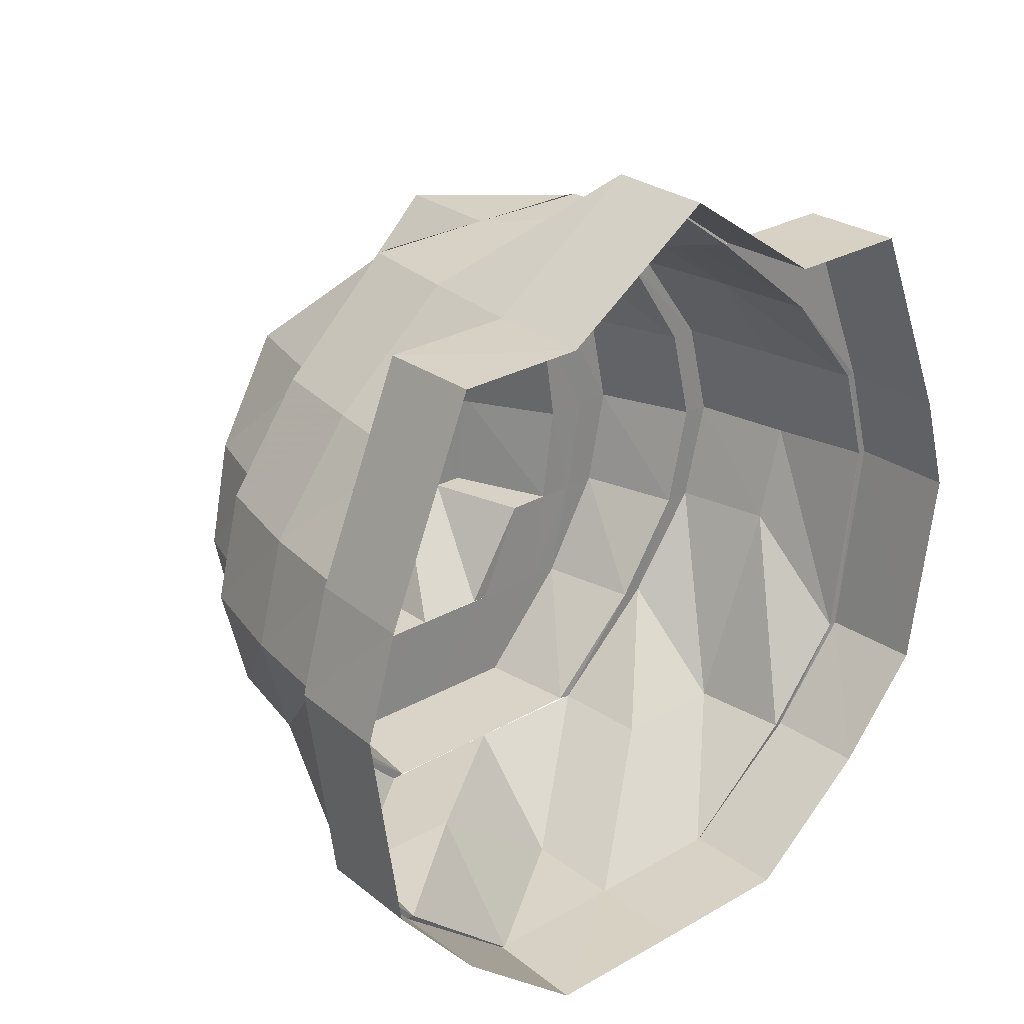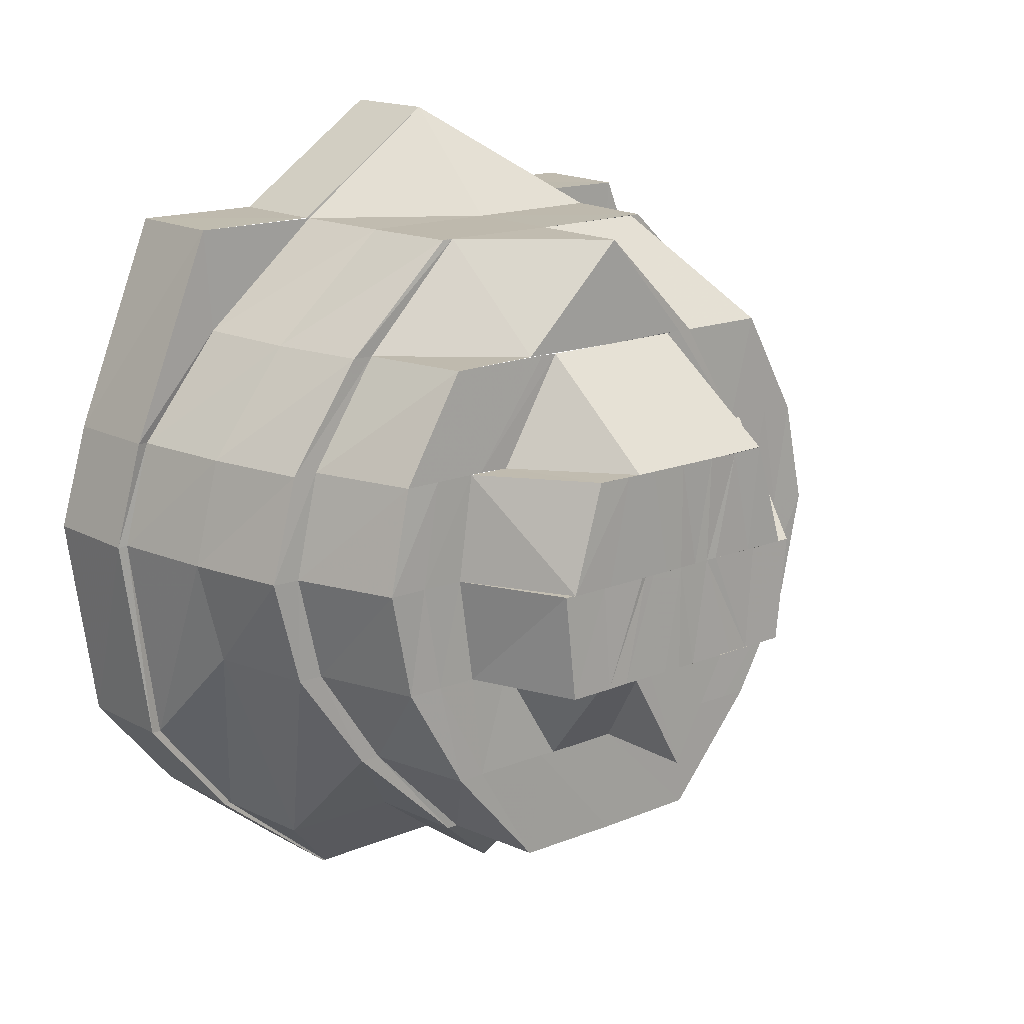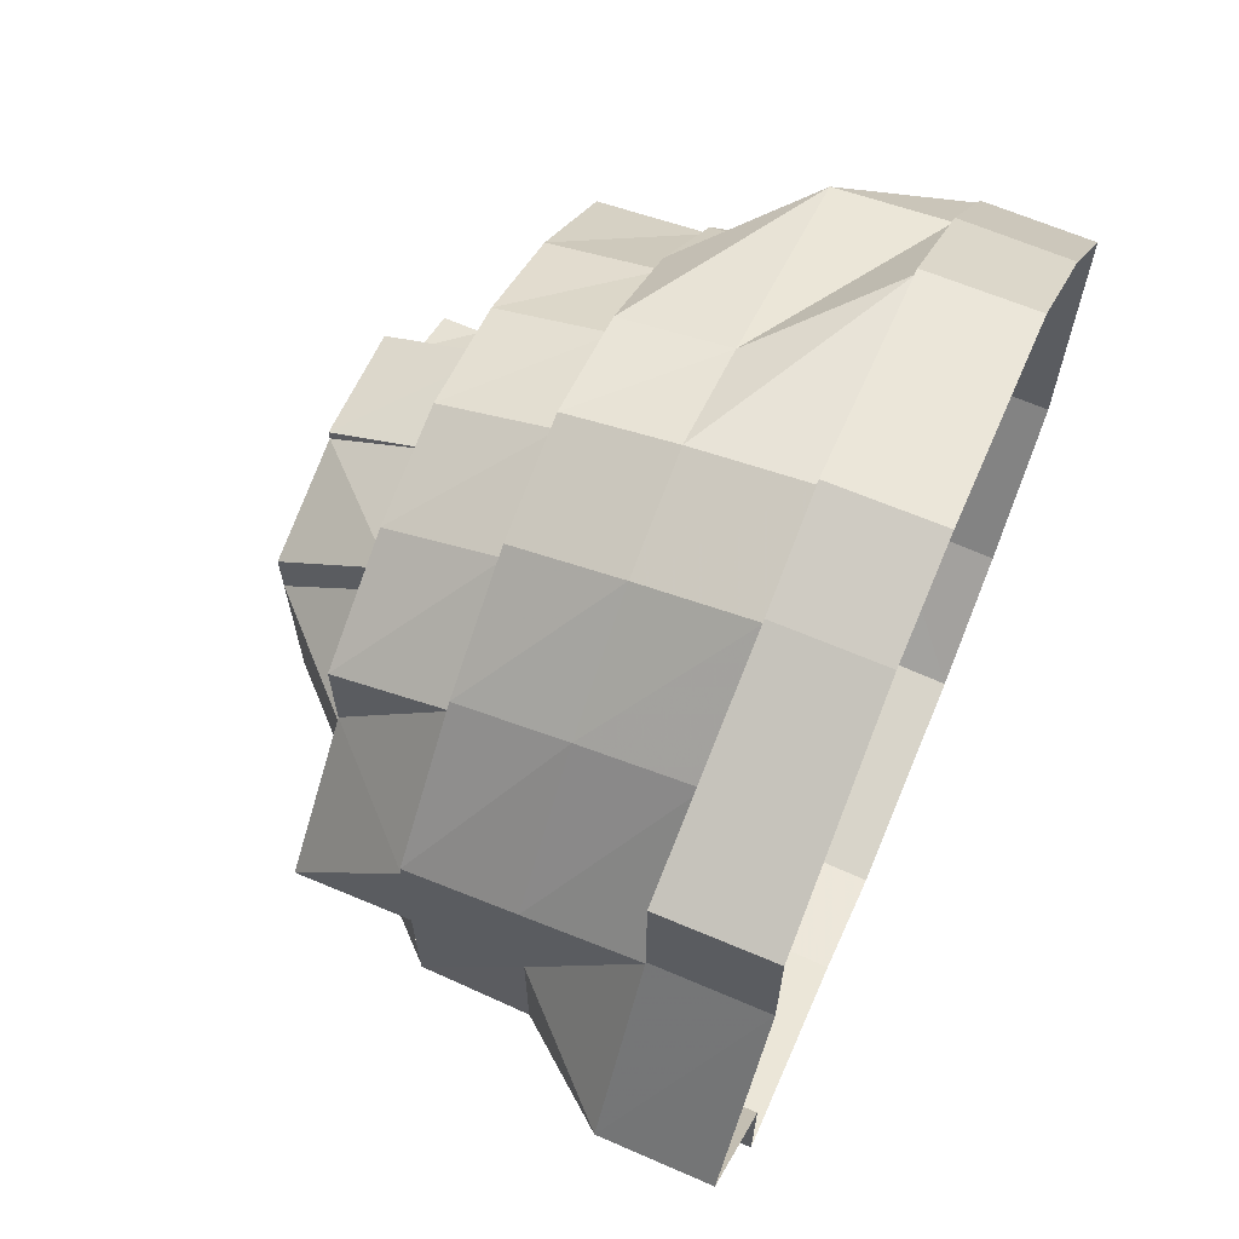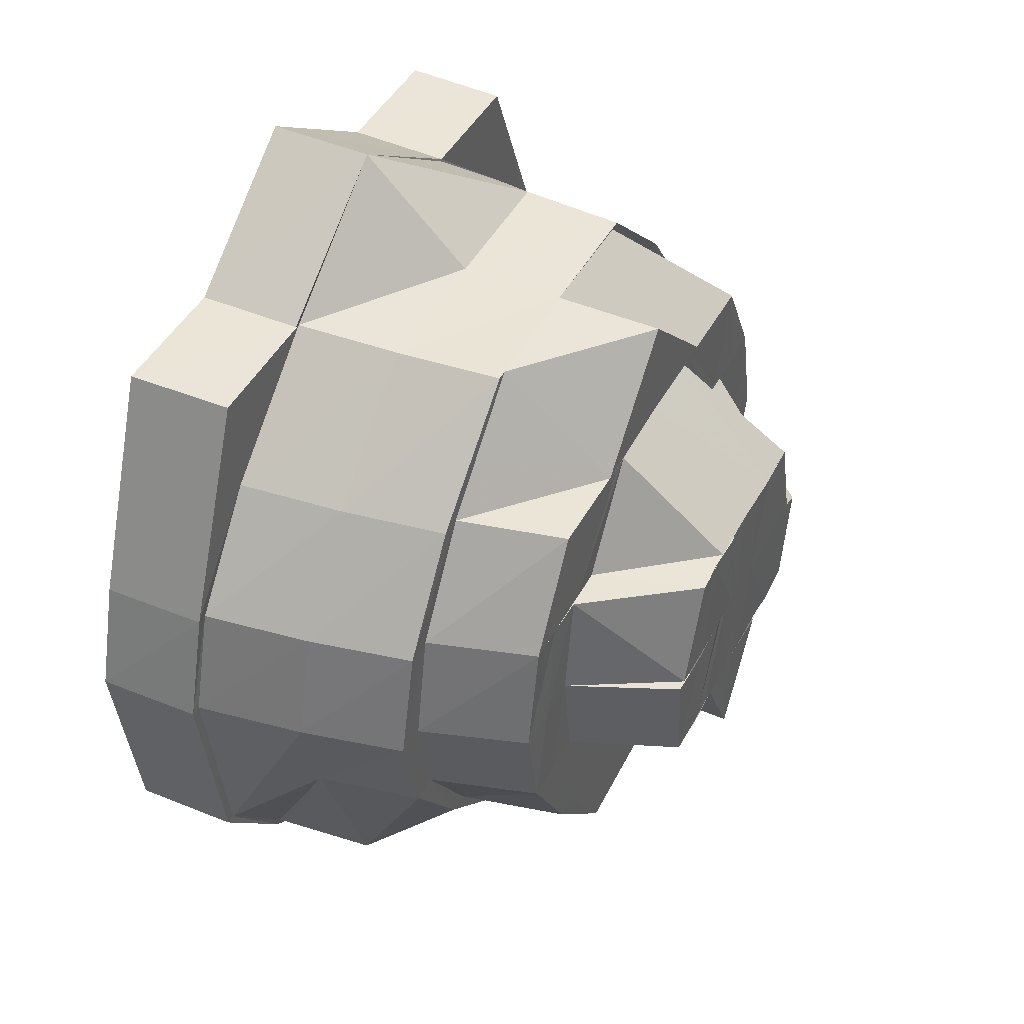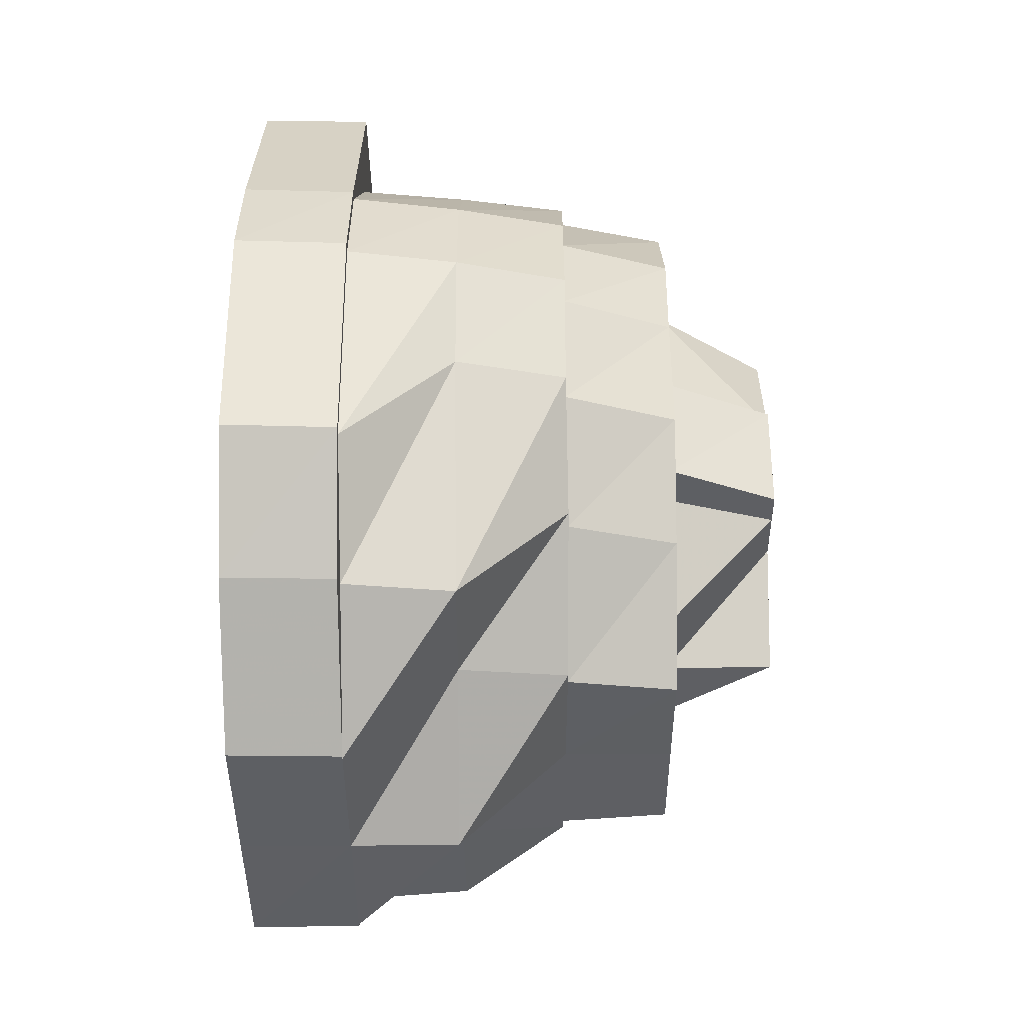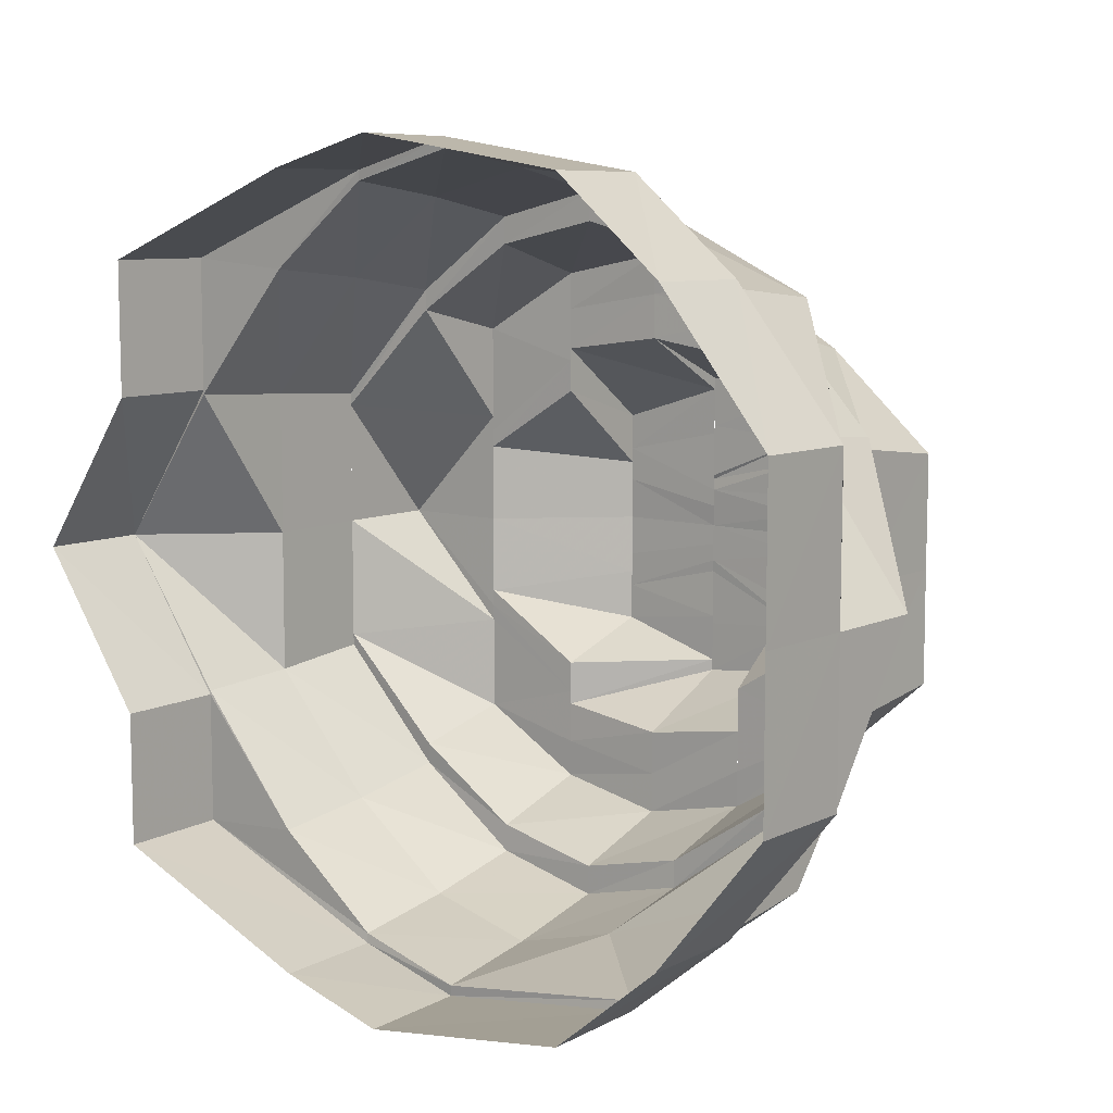
<metadata>
{"format":"obj","ext":"obj","renderer":"f3d","projection":"perspective","resolution":1024,"background":"white","views":[{"elev":27.5,"azim":-131.2,"up":"+Y"},{"elev":16.0,"azim":49.8,"up":"+Y"},{"elev":66.5,"azim":-156.9,"up":"+Z"},{"elev":44.9,"azim":26.3,"up":"+Y"},{"elev":-40.4,"azim":0.3,"up":"+Y"},{"elev":9.1,"azim":-51.2,"up":"+Z"}]}
</metadata>
<code>
o 3724
v 2225 1874 8.608
v 2225 1874 8.593
v 2225 1874 8.608
v 2225 1874 8.594
v 2225 1874 8.581
v 2225 1874 8.622
v 2225 1874 8.623
v 2225 1874 8.634
v 2225 1874 8.622
v 2225 1874 8.635
v 2225 1874 8.622
v 2225 1874 8.594
v 2225 1874 8.581
v 2225 1874 8.643
v 2225 1874 8.635
v 2225 1874 8.635
v 2225 1874 8.646
v 2225 1874 8.643
v 2225 1874 8.643
v 2225 1874 8.645
v 2225 1874 8.642
v 2225 1874 8.642
v 2225 1874 8.646
v 2225 1874 8.646
v 2225 1874 8.643
v 2225 1874 8.635
v 2225 1874 8.643
v 2225 1874 8.643
v 2225 1874 8.634
v 2225 1874 8.622
v 2225 1874 8.635
v 2225 1874 8.635
v 2225 1874 8.622
v 2225 1874 8.623
v 2225 1874 8.608
v 2225 1874 8.622
v 2225 1874 8.594
v 2225 1874 8.608
v 2225 1874 8.608
v 2225 1874 8.581
v 2225 1874 8.593
v 2225 1874 8.594
v 2225 1874 8.582
v 2225 1874 8.594
v 2225 1874 8.574
v 2225 1874 8.581
v 2225 1874 8.581
v 2225 1874 8.573
v 2225 1874 8.571
v 2225 1874 8.573
v 2225 1874 8.573
v 2225 1874 8.57
v 2225 1874 8.57
v 2225 1874 8.57
v 2225 1874 8.573
v 2225 1874 8.573
v 2225 1874 8.573
v 2225 1874 8.582
v 2225 1874 8.574
v 2225 1874 8.581
v 2225 1874 8.574
v 2225 1874 8.571
v 2225 1874 8.57
v 2225 1874 8.573
v 2225 1874 8.573
v 2225 1874 8.581
v 2225 1874 8.574
v 2225 1874 8.594
v 2225 1874 8.582
v 2225 1874 8.608
v 2225 1874 8.594
v 2225 1874 8.576
v 2225 1874 8.585
v 2225 1874 8.578
v 2225 1874 8.583
v 2225 1874 8.573
v 2225 1874 8.582
v 2225 1874 8.574
v 2225 1874 8.585
v 2225 1874 8.596
v 2225 1874 8.587
v 2225 1874 8.595
v 2225 1874 8.596
v 2225 1874 8.595
v 2225 1874 8.582
v 2225 1874 8.608
v 2225 1874 8.581
v 2225 1874 8.608
v 2225 1874 8.608
v 2225 1874 8.598
v 2225 1874 8.618
v 2225 1874 8.627
v 2225 1874 8.62
v 2225 1874 8.618
v 2225 1874 8.587
v 2225 1874 8.589
v 2225 1874 8.585
v 2225 1874 8.578
v 2225 1874 8.594
v 2225 1874 8.594
v 2225 1874 8.608
v 2225 1874 8.621
v 2225 1874 8.629
v 2225 1874 8.62
v 2225 1874 8.621
v 2225 1874 8.622
v 2225 1874 8.631
v 2225 1874 8.621
v 2225 1874 8.633
v 2225 1874 8.631
v 2225 1874 8.634
v 2225 1874 8.622
v 2225 1874 8.638
v 2225 1874 8.64
v 2225 1874 8.634
v 2225 1874 8.636
v 2225 1874 8.642
v 2225 1874 8.635
v 2225 1874 8.622
v 2225 1874 8.643
v 2225 1874 8.646
v 2225 1874 8.645
v 2225 1874 8.643
v 2225 1874 8.642
v 2225 1874 8.635
v 2225 1874 8.634
v 2225 1874 8.643
v 2225 1874 8.64
v 2225 1874 8.645
v 2225 1874 8.642
v 2225 1874 8.642
v 2225 1874 8.631
v 2225 1874 8.638
v 2225 1874 8.638
v 2225 1874 8.641
v 2225 1874 8.636
v 2225 1874 8.638
v 2225 1874 8.629
v 2225 1874 8.633
v 2225 1874 8.635
v 2225 1874 8.627
v 2225 1874 8.629
v 2225 1874 8.624
v 2225 1874 8.617
v 2225 1874 8.618
v 2225 1874 8.615
v 2225 1874 8.621
v 2225 1874 8.614
v 2225 1874 8.618
v 2225 1874 8.608
v 2225 1874 8.626
v 2225 1874 8.627
v 2225 1874 8.621
v 2225 1874 8.621
v 2225 1874 8.615
v 2225 1874 8.617
v 2225 1874 8.612
v 2225 1874 8.61
v 2225 1874 8.612
v 2225 1874 8.608
v 2225 1874 8.608
v 2225 1874 8.602
v 2225 1874 8.601
v 2225 1874 8.598
v 2225 1874 8.606
v 2225 1874 8.604
v 2225 1874 8.604
v 2225 1874 8.601
v 2225 1874 8.599
v 2225 1874 8.603
v 2225 1874 8.595
v 2225 1874 8.595
v 2225 1874 8.599
v 2225 1874 8.59
v 2225 1874 8.592
v 2225 1874 8.593
v 2225 1874 8.598
v 2225 1874 8.608
v 2225 1874 8.598
v 2225 1874 8.608
v 2225 1874 8.62
v 2225 1874 8.631
v 2225 1874 8.631
v 2225 1874 8.638
v 2225 1874 8.621
v 2225 1874 8.608
v 2225 1874 8.598
v 2225 1874 8.608
v 2225 1874 8.596
v 2225 1874 8.589
v 2225 1874 8.587
v 2225 1874 8.596
v 2225 1874 8.587
v 2225 1874 8.583
v 2225 1874 8.587
v 2225 1874 8.585
v 2225 1874 8.595
v 2225 1874 8.58
v 2225 1874 8.578
v 2225 1874 8.585
v 2225 1874 8.581
v 2225 1874 8.585
v 2225 1874 8.589
v 2225 1874 8.59
v 2225 1874 8.595
v 2225 1874 8.595
v 2225 1874 8.59
v 2225 1874 8.599
v 2225 1874 8.598
v 2225 1874 8.601
v 2225 1874 8.606
v 2225 1874 8.608
v 2225 1874 8.61
v 2225 1874 8.612
v 2225 1874 8.608
v 2225 1874 8.615
v 2225 1874 8.614
v 2225 1874 8.608
v 2225 1874 8.613
v 2225 1874 8.617
v 2225 1874 8.613
v 2225 1874 8.618
v 2225 1874 8.621
v 2225 1874 8.623
v 2225 1874 8.626
v 2225 1874 8.621
v 2225 1874 8.602
v 2225 1874 8.601
v 2225 1874 8.608
v 2225 1874 8.595
v 2225 1874 8.598
v 2225 1874 8.592
v 2225 1874 8.59
v 2225 1874 8.595
v 2225 1874 8.587
v 2225 1874 8.583
v 2225 1874 8.589
v 2225 1874 8.578
v 2225 1874 8.58
v 2225 1874 8.578
v 2225 1874 8.578
v 2225 1874 8.575
v 2225 1874 8.576
v 2225 1874 8.571
v 2225 1874 8.574
v 2225 1874 8.582
v 2225 1874 8.583
v 2225 1874 8.594
v 2225 1874 8.578
v 2225 1874 8.585
v 2225 1874 8.595
v 2225 1874 8.595
v 2225 1874 8.608
v 2225 1874 8.594
v 2225 1874 8.622
v 2225 1874 8.622
v 2225 1874 8.608
v 2225 1874 8.595
v 2225 1874 8.587
v 2225 1874 8.596
v 2225 1874 8.621
v 2225 1874 8.621
v 2225 1874 8.633
v 2225 1874 8.622
v 2225 1874 8.634
v 2225 1874 8.621
v 2225 1874 8.629
v 2225 1874 8.631
v 2225 1874 8.621
v 2225 1874 8.633
v 2225 1874 8.627
v 2225 1874 8.629
v 2225 1874 8.62
v 2225 1874 8.631
v 2225 1874 8.627
v 2225 1874 8.629
v 2225 1874 8.626
v 2225 1874 8.627
v 2225 1874 8.623
v 2225 1874 8.624
v 2225 1874 8.626
v 2225 1874 8.621
v 2225 1874 8.627
v 2225 1874 8.618
v 2225 1874 8.608
v 2225 1874 8.617
v 2225 1874 8.621
v 2225 1874 8.615
v 2225 1874 8.618
v 2225 1874 8.614
v 2225 1874 8.598
v 2225 1874 8.589
v 2225 1874 8.599
v 2225 1874 8.598
v 2225 1874 8.596
v 2225 1874 8.587
v 2225 1874 8.614
v 2225 1874 8.608
v 2225 1874 8.621
v 2225 1874 8.627
v 2225 1874 8.623
v 2225 1874 8.626
v 2225 1874 8.621
v 2225 1874 8.621
f 1 2 3
f 3 2 4
f 2 5 4
f 6 1 3
f 7 1 6
f 8 6 9
f 10 7 11
f 12 5 13
f 14 15 10
f 15 7 16
f 17 18 14
f 18 15 19
f 20 19 21
f 22 23 20
f 24 18 23
f 25 24 17
f 26 27 25
f 27 24 28
f 29 28 22
f 30 31 29
f 32 27 31
f 33 32 31
f 34 32 33
f 35 34 36
f 37 38 35
f 38 34 39
f 40 41 37
f 41 38 42
f 43 42 44
f 45 46 43
f 47 41 46
f 48 47 40
f 49 50 45
f 51 47 50
f 52 51 48
f 53 51 54
f 55 53 52
f 13 56 55
f 56 53 57
f 58 57 59
f 5 56 60
f 61 54 62
f 63 64 62
f 65 63 61
f 64 66 67
f 66 68 69
f 68 70 71
f 61 62 72
f 73 72 74
f 75 61 72
f 72 62 76
f 77 78 75
f 75 72 79
f 80 79 81
f 82 75 79
f 82 79 83
f 84 75 82
f 84 85 75
f 86 84 82
f 87 65 85
f 86 83 88
f 89 83 90
f 91 86 89
f 92 93 91
f 93 86 94
f 90 95 96
f 97 98 95
f 99 87 100
f 100 60 85
f 100 85 84
f 101 100 84
f 101 84 86
f 3 100 101
f 102 101 86
f 103 102 104
f 105 101 102
f 105 3 101
f 106 3 105
f 107 105 108
f 109 106 105
f 109 105 110
f 111 112 109
f 113 109 110
f 114 109 113
f 114 115 109
f 113 110 116
f 117 115 114
f 117 16 115
f 118 119 115
f 120 118 117
f 121 120 122
f 123 121 124
f 125 123 126
f 127 117 114
f 128 122 127
f 129 130 127
f 131 129 128
f 132 128 133
f 128 127 134
f 127 114 135
f 134 127 135
f 135 114 113
f 134 135 136
f 135 113 137
f 136 135 137
f 137 113 116
f 138 134 136
f 136 137 139
f 137 116 140
f 139 137 140
f 141 136 139
f 138 136 141
f 139 140 142
f 141 139 143
f 144 141 143
f 145 138 141
f 144 143 146
f 146 143 147
f 146 147 148
f 148 147 149
f 150 146 148
f 147 151 149
f 151 152 153
f 149 151 154
f 149 154 155
f 155 154 156
f 155 156 157
f 158 155 157
f 159 155 158
f 160 159 158
f 150 159 160
f 161 146 150
f 162 161 150
f 163 161 162
f 164 163 162
f 165 150 160
f 166 150 165
f 167 166 165
f 168 166 167
f 169 164 168
f 169 168 170
f 170 168 167
f 171 164 169
f 172 163 164
f 171 172 164
f 172 173 163
f 174 172 171
f 175 173 172
f 176 174 171
f 177 178 173
f 175 179 173
f 173 180 161
f 180 145 161
f 180 181 145
f 181 138 145
f 181 182 138
f 183 184 138
f 185 183 181
f 186 181 180
f 187 186 188
f 189 186 179
f 190 189 179
f 190 179 175
f 191 192 190
f 193 190 175
f 194 190 193
f 194 195 190
f 196 197 195
f 198 195 194
f 199 196 198
f 198 200 195
f 201 198 194
f 202 194 193
f 201 194 202
f 202 193 203
f 203 193 174
f 203 174 176
f 204 203 205
f 206 203 176
f 207 202 203
f 206 176 208
f 208 176 209
f 208 209 170
f 167 208 170
f 210 208 167
f 211 210 167
f 211 167 160
f 212 211 160
f 213 212 160
f 157 213 160
f 157 214 213
f 214 215 212
f 216 214 157
f 217 218 214
f 219 216 157
f 220 216 219
f 221 220 219
f 222 220 221
f 222 223 220
f 224 223 222
f 224 225 226
f 215 227 212
f 215 228 227
f 229 228 215
f 228 230 227
f 227 230 231
f 228 232 230
f 230 207 231
f 231 233 234
f 232 235 230
f 235 202 207
f 235 201 202
f 232 236 235
f 236 201 235
f 237 236 232
f 236 238 201
f 238 198 201
f 237 239 236
f 239 238 236
f 95 239 237
f 238 240 198
f 95 241 239
f 239 242 238
f 242 240 238
f 241 242 239
f 242 243 240
f 241 76 242
f 76 243 242
f 72 76 241
f 76 67 243
f 244 245 76
f 245 246 243
f 243 247 240
f 243 69 247
f 246 248 247
f 249 247 250
f 250 251 252
f 248 253 251
f 247 254 251
f 247 251 200
f 253 255 256
f 251 39 257
f 39 256 257
f 251 257 258
f 259 258 260
f 258 257 186
f 257 256 261
f 257 261 186
f 186 261 262
f 261 263 262
f 261 126 263
f 264 265 261
f 265 131 263
f 266 263 132
f 263 128 182
f 263 124 128
f 116 110 267
f 268 269 267
f 116 267 270
f 140 116 270
f 270 267 271
f 272 273 271
f 140 270 274
f 142 140 274
f 142 274 151
f 151 274 275
f 274 270 276
f 270 271 276
f 274 276 275
f 275 276 277
f 278 277 279
f 276 271 280
f 276 280 277
f 281 280 282
f 283 284 280
f 284 285 286
f 280 94 286
f 280 286 287
f 287 286 288
f 287 288 289
f 223 287 289
f 289 288 290
f 288 229 290
f 286 88 229
f 285 291 229
f 291 292 293
f 229 294 293
f 295 296 294
f 297 229 298
f 299 300 301
f 302 303 304

</code>
